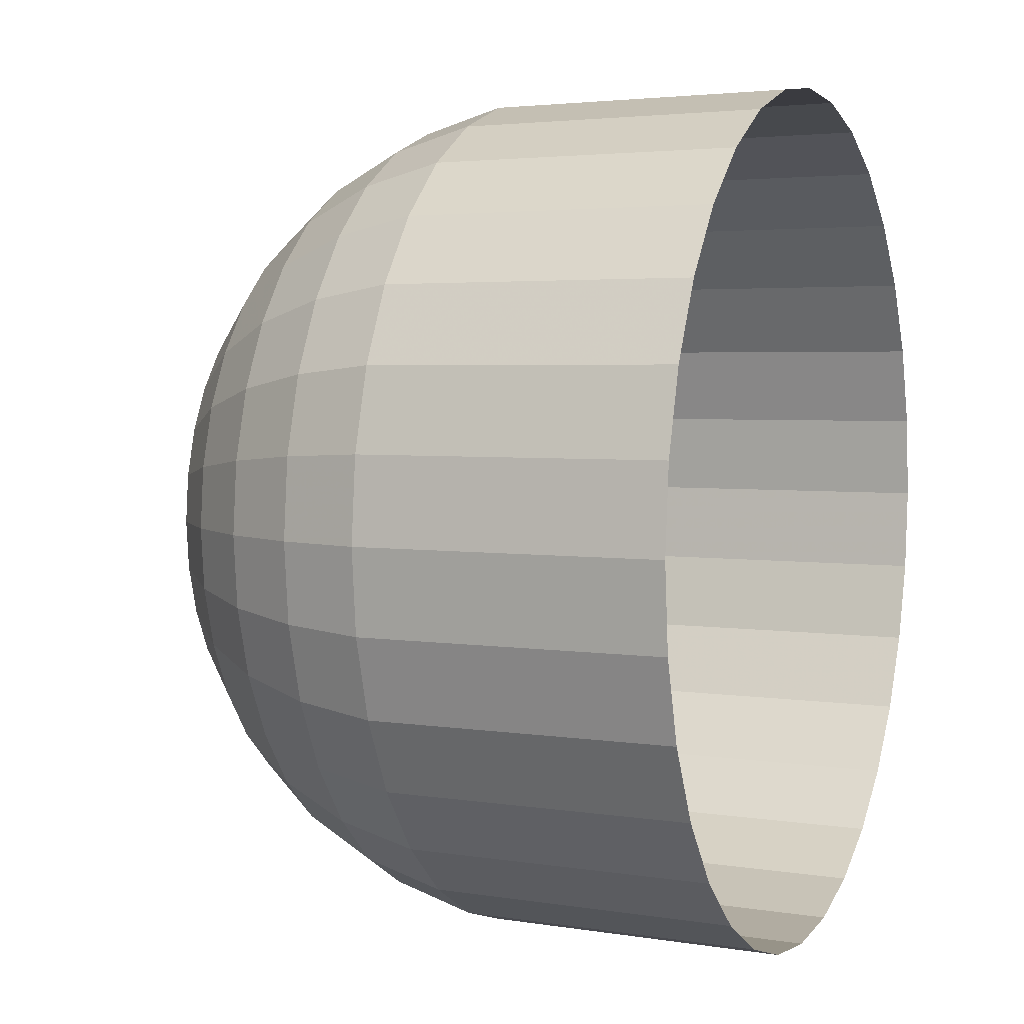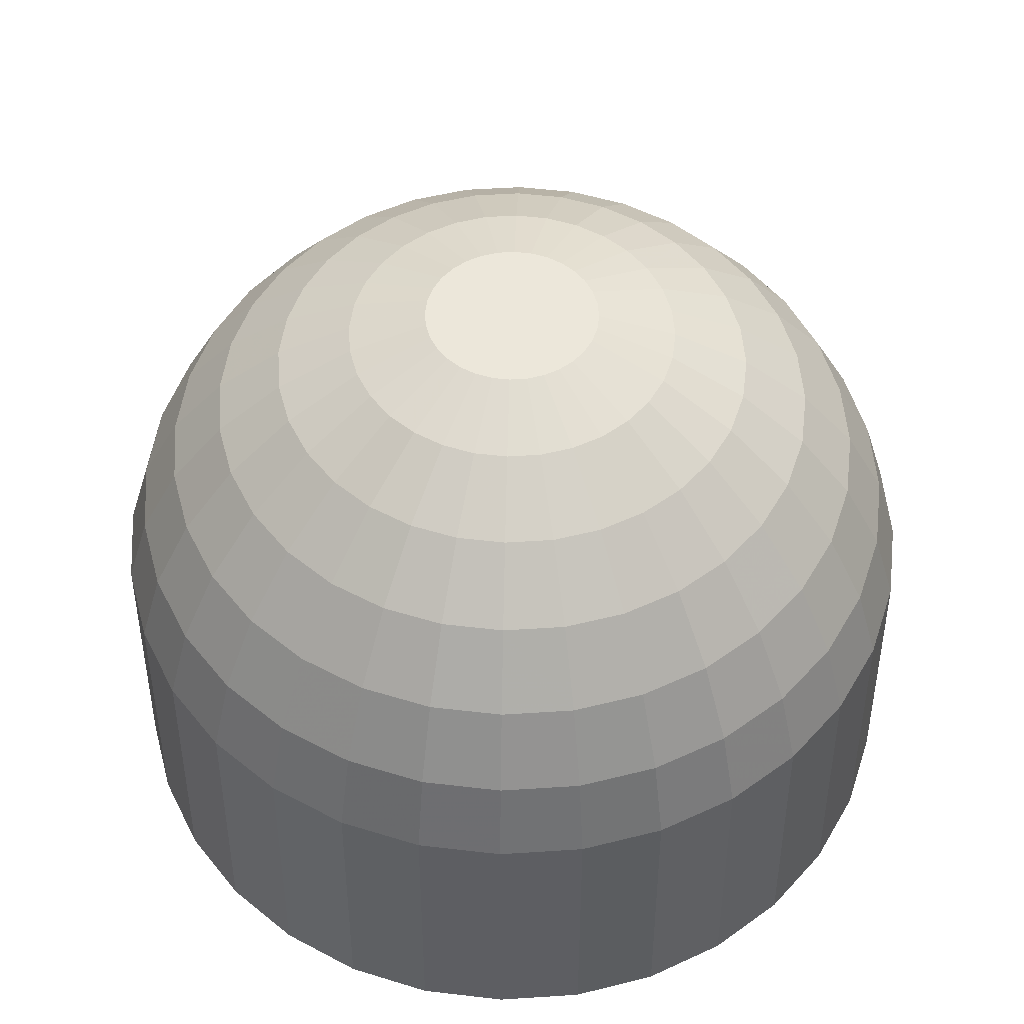
<metadata>
{"format":"obj","ext":"obj","renderer":"f3d","projection":"perspective","resolution":1024,"background":"white","views":[{"elev":4.5,"azim":-67.5,"up":"+Z"},{"elev":51.6,"azim":-178.4,"up":"+Y"}]}
</metadata>
<code>
o Sphere.002
v -1 -0.6929 -0
v -0.9808 -0.6929 -0.1951
v -0.9619 0.001476 -0.1913
v -0.9808 0.001476 0
v -0.9239 0.1891 0
v -0.9061 0.1891 -0.1802
v -0.8155 0.362 -0.1622
v -0.8315 0.362 0
v -0.7071 0.5135 0
v -0.6935 0.5135 -0.1379
v -0.5449 0.6379 -0.1084
v -0.5556 0.6379 0
v -0.3827 0.7303 0
v -0.3753 0.7303 -0.07466
v -0.1987 0.7872 -0.03952
v -0.2026 0.7872 0
v -0.5133 0.6379 -0.2126
v -0.3536 0.7303 -0.1464
v -0.9239 -0.6929 -0.3827
v -0.9061 0.001476 -0.3753
v -0.8536 0.1891 -0.3536
v -0.7682 0.362 -0.3182
v -0.6533 0.5135 -0.2706
v -0.1872 0.7872 -0.07752
v -0.4619 0.6379 -0.3087
v -0.3182 0.7303 -0.2126
v -0.8315 -0.6929 -0.5556
v -0.8155 0.001476 -0.5449
v -0.7682 0.1891 -0.5133
v -0.6913 0.362 -0.4619
v -0.5879 0.5135 -0.3928
v -0.1684 0.7872 -0.1125
v -0.3928 0.6379 -0.3928
v -0.2706 0.7303 -0.2706
v -0.7071 -0.6929 -0.7071
v -0.6935 0.001476 -0.6935
v -0.6533 0.1891 -0.6533
v -0.5879 0.362 -0.5879
v -0.5 0.5135 -0.5
v -0.1432 0.7872 -0.1432
v -0.3087 0.6379 -0.4619
v -0.2126 0.7303 -0.3182
v -0.5556 -0.6929 -0.8315
v -0.5449 0.001476 -0.8155
v -0.5133 0.1891 -0.7682
v -0.4619 0.362 -0.6913
v -0.3928 0.5135 -0.5879
v -0.1125 0.7872 -0.1684
v -0.2126 0.6379 -0.5133
v -0.1464 0.7303 -0.3536
v -0.3827 -0.6929 -0.9239
v -0.3753 0.001476 -0.9061
v -0.3536 0.1891 -0.8536
v -0.3182 0.362 -0.7682
v -0.2706 0.5135 -0.6533
v -0.07752 0.7872 -0.1872
v -0.1084 0.6379 -0.5449
v -0.07466 0.7303 -0.3753
v -0.1951 -0.6929 -0.9808
v -0.1913 0.001476 -0.9619
v -0.1802 0.1891 -0.9061
v -0.1622 0.362 -0.8155
v -0.1379 0.5135 -0.6935
v -0.03952 0.7872 -0.1987
v 0 0.6379 -0.5556
v 0 0.7303 -0.3827
v 0 -0.6929 -1
v 0 0.001476 -0.9808
v 0 0.1891 -0.9239
v 0 0.362 -0.8315
v 0 0.5135 -0.7071
v 0 0.7872 -0.2026
v 0.1084 0.6379 -0.5449
v 0.07466 0.7303 -0.3753
v 0.1951 -0.6929 -0.9808
v 0.1913 0.001476 -0.9619
v 0.1802 0.1891 -0.9061
v 0.1622 0.362 -0.8155
v 0.1379 0.5135 -0.6935
v 0.03952 0.7872 -0.1987
v 0.2126 0.6379 -0.5133
v 0.1464 0.7303 -0.3536
v 0.3827 -0.6929 -0.9239
v 0.3753 0.001476 -0.9061
v 0.3536 0.1891 -0.8536
v 0.3182 0.362 -0.7682
v 0.2706 0.5135 -0.6533
v 0.07752 0.7872 -0.1872
v 0.3087 0.6379 -0.4619
v 0.2126 0.7303 -0.3182
v 0.5556 -0.6929 -0.8315
v 0.5449 0.001476 -0.8155
v 0.5133 0.1891 -0.7682
v 0.4619 0.362 -0.6913
v 0.3928 0.5135 -0.5879
v 0.1125 0.7872 -0.1684
v 0.3928 0.6379 -0.3928
v 0.2706 0.7303 -0.2706
v 0.7071 -0.6929 -0.7071
v 0.6935 0.001476 -0.6935
v 0.6533 0.1891 -0.6533
v 0.5879 0.362 -0.5879
v 0.5 0.5135 -0.5
v 0.1432 0.7872 -0.1432
v 0.4619 0.6379 -0.3087
v 0.3182 0.7303 -0.2126
v 0.8315 -0.6929 -0.5556
v 0.8155 0.001476 -0.5449
v 0.7682 0.1891 -0.5133
v 0.6913 0.362 -0.4619
v 0.5879 0.5135 -0.3928
v 0.1684 0.7872 -0.1125
v 0.5133 0.6379 -0.2126
v 0.3536 0.7303 -0.1464
v 0.9239 -0.6929 -0.3827
v 0.9061 0.001476 -0.3753
v 0.8536 0.1891 -0.3536
v 0.7682 0.362 -0.3182
v 0.6533 0.5135 -0.2706
v 0.1872 0.7872 -0.07752
v 0.5449 0.6379 -0.1084
v 0.3753 0.7303 -0.07466
v 0.9808 -0.6929 -0.1951
v 0.9619 0.001476 -0.1913
v 0.9061 0.1891 -0.1802
v 0.8155 0.362 -0.1622
v 0.6935 0.5135 -0.1379
v 0.1987 0.7872 -0.03952
v 0.5556 0.6379 0
v 0.3827 0.7303 0
v 1 -0.6929 -0
v 0.9808 0.001476 0
v 0.9239 0.1891 0
v 0.8315 0.362 0
v 0.7071 0.5135 0
v 0.2026 0.7872 0
v 0.5449 0.6379 0.1084
v 0.3753 0.7303 0.07466
v 0.9808 -0.6929 0.1951
v 0.9619 0.001476 0.1913
v 0.9061 0.1891 0.1802
v 0.8155 0.362 0.1622
v 0.6935 0.5135 0.1379
v 0.1987 0.7872 0.03952
v 0.5133 0.6379 0.2126
v 0.3536 0.7303 0.1464
v 0.9239 -0.6929 0.3827
v 0.9061 0.001476 0.3753
v 0.8536 0.1891 0.3536
v 0.7682 0.362 0.3182
v 0.6533 0.5135 0.2706
v 0.1872 0.7872 0.07752
v 0.4619 0.6379 0.3087
v 0.3182 0.7303 0.2126
v 0.8315 -0.6929 0.5556
v 0.8155 0.001476 0.5449
v 0.7682 0.1891 0.5133
v 0.6913 0.362 0.4619
v 0.5879 0.5135 0.3928
v 0.1684 0.7872 0.1125
v 0.3928 0.6379 0.3928
v 0.2706 0.7303 0.2706
v 0.7071 -0.6929 0.7071
v 0.6935 0.001476 0.6935
v 0.6533 0.1891 0.6533
v 0.5879 0.362 0.5879
v 0.5 0.5135 0.5
v 0.1432 0.7872 0.1432
v 0.3087 0.6379 0.4619
v 0.2126 0.7303 0.3182
v 0.5556 -0.6929 0.8315
v 0.5449 0.001476 0.8155
v 0.5133 0.1891 0.7682
v 0.4619 0.362 0.6913
v 0.3928 0.5135 0.5879
v 0.1125 0.7872 0.1684
v 0.2126 0.6379 0.5133
v 0.1464 0.7303 0.3536
v 0.3827 -0.6929 0.9239
v 0.3753 0.001476 0.9061
v 0.3536 0.1891 0.8536
v 0.3182 0.362 0.7682
v 0.2706 0.5135 0.6533
v 0.07752 0.7872 0.1872
v 0.1084 0.6379 0.5449
v 0.07466 0.7303 0.3753
v 0.1951 -0.6929 0.9808
v 0.1913 0.001476 0.9619
v 0.1802 0.1891 0.9061
v 0.1622 0.362 0.8155
v 0.1379 0.5135 0.6935
v 0.03952 0.7872 0.1987
v 0 0.6379 0.5556
v 0 0.7303 0.3827
v 0 -0.6929 1
v 0 0.001476 0.9808
v 0 0.1891 0.9239
v 0 0.362 0.8315
v 0 0.5135 0.7071
v 0 0.7872 0.2026
v -0.1084 0.6379 0.5449
v -0.07466 0.7303 0.3753
v -0.1951 -0.6929 0.9808
v -0.1913 0.001476 0.9619
v -0.1802 0.1891 0.9061
v -0.1622 0.362 0.8155
v -0.1379 0.5135 0.6935
v -0.03952 0.7872 0.1987
v -0.2126 0.6379 0.5133
v -0.1464 0.7303 0.3536
v -0.3827 -0.6929 0.9239
v -0.3753 0.001476 0.9061
v -0.3536 0.1891 0.8536
v -0.3182 0.362 0.7682
v -0.2706 0.5135 0.6533
v -0.07752 0.7872 0.1872
v -0.3087 0.6379 0.4619
v -0.2126 0.7303 0.3182
v -0.5556 -0.6929 0.8315
v -0.5449 0.001476 0.8155
v -0.5133 0.1891 0.7682
v -0.4619 0.362 0.6913
v -0.3928 0.5135 0.5879
v -0.1125 0.7872 0.1684
v -0.3928 0.6379 0.3928
v -0.2706 0.7303 0.2706
v -0.7071 -0.6929 0.7071
v -0.6935 0.001476 0.6935
v -0.6533 0.1891 0.6533
v -0.5879 0.362 0.5879
v -0.5 0.5135 0.5
v -0.1432 0.7872 0.1432
v -0.4619 0.6379 0.3087
v -0.3182 0.7303 0.2126
v -0.8315 -0.6929 0.5556
v -0.8155 0.001476 0.5449
v -0.7682 0.1891 0.5133
v -0.6913 0.362 0.4619
v -0.5879 0.5135 0.3928
v -0.1684 0.7872 0.1125
v -0.5133 0.6379 0.2126
v -0.3536 0.7303 0.1464
v -0.9239 -0.6929 0.3827
v -0.9061 0.001476 0.3753
v -0.8536 0.1891 0.3536
v -0.7682 0.362 0.3182
v -0.6533 0.5135 0.2706
v -0.1872 0.7872 0.07752
v -0.5449 0.6379 0.1084
v -0.3753 0.7303 0.07466
v -0.9808 -0.6929 0.1951
v -0.9619 0.001476 0.1913
v -0.9061 0.1891 0.1802
v -0.8155 0.362 0.1622
v -0.6935 0.5135 0.1379
v -0.1987 0.7872 0.03952
v -0.0172 0.7872 -0.08648
v -0.03374 0.7872 -0.08146
v 0.08146 0.7872 0.03374
v 0.08648 0.7872 0.0172
v -0.07331 0.7872 0.04899
v -0.06235 0.7872 0.06235
v 0.07331 0.7872 -0.04899
v 0.06235 0.7872 -0.06235
v -0.08146 0.7872 -0.03374
v -0.08648 0.7872 -0.0172
v 0 0.7872 0.08817
v 0.0172 0.7872 0.08648
v 0 0.7872 -0.08817
v 0.07331 0.7872 0.04899
v -0.08146 0.7872 0.03374
v 0.08146 0.7872 -0.03374
v -0.07331 0.7872 -0.04899
v -0.0172 0.7872 0.08648
v 0.0172 0.7872 -0.08648
v 0.06235 0.7872 0.06235
v -0.08648 0.7872 0.0172
v 0.08648 0.7872 -0.0172
v -0.06235 0.7872 -0.06235
v -0.03374 0.7872 0.08146
v 0.03374 0.7872 -0.08146
v 0.04899 0.7872 0.07331
v 0.08817 0.7872 0
v -0.04899 0.7872 -0.07331
v -0.08817 0.7872 0
v -0.04899 0.7872 0.07331
v 0.04899 0.7872 -0.07331
v 0.03374 0.7872 0.08146
v -0.03673 0.7872 0.01521
v -0.03305 0.7872 0.02209
v 0.02209 0.7872 -0.03305
v 0.01521 0.7872 -0.03673
v 0.01521 0.7872 0.03673
v 0.02209 0.7872 0.03305
v -0.03673 0.7872 -0.01521
v -0.03899 0.7872 -0.007755
v 0.03305 0.7872 -0.02209
v 0.02811 0.7872 -0.02811
v 0 0.7872 0.03975
v 0.007755 0.7872 0.03899
v -0.02811 0.7872 -0.02811
v -0.03305 0.7872 -0.02209
v -0.01521 0.7872 0.03673
v -0.007755 0.7872 0.03899
v 0.03899 0.7872 -0.007755
v 0.03673 0.7872 -0.01521
v -0.01521 0.7872 -0.03673
v -0.02209 0.7872 -0.03305
v -0.02811 0.7872 0.02811
v -0.02209 0.7872 0.03305
v 0.03899 0.7872 0.007755
v 0.03975 0.7872 0
v 0 0.7872 -0.03975
v -0.007755 0.7872 -0.03899
v 0.03305 0.7872 0.02209
v 0.03673 0.7872 0.01521
v -0.03899 0.7872 0.007755
v 0.007755 0.7872 -0.03899
v 0.02811 0.7872 0.02811
v -0.03975 0.7872 0
v -0.008018 0.7872 0
v -0.007864 0.7872 0.001564
v 0.001565 0.7872 -0.007864
v 0 0.7872 -0.008018
v 0.00567 0.7872 0.00567
v 0.006667 0.7872 0.004455
v -0.007408 0.7872 0.003068
v -0.006667 0.7872 0.004455
v 0.004455 0.7872 -0.006667
v 0.003069 0.7872 -0.007408
v 0.003069 0.7872 0.007408
v 0.004455 0.7872 0.006667
v -0.007408 0.7872 -0.003069
v -0.007864 0.7872 -0.001564
v 0.006667 0.7872 -0.004455
v 0.00567 0.7872 -0.00567
v 0 0.7872 0.008018
v 0.001565 0.7872 0.007864
v -0.00567 0.7872 -0.00567
v -0.006667 0.7872 -0.004455
v -0.003068 0.7872 0.007408
v -0.001564 0.7872 0.007864
v 0.007865 0.7872 -0.001564
v 0.007408 0.7872 -0.003069
v -0.003068 0.7872 -0.007408
v -0.004455 0.7872 -0.006667
v -0.00567 0.7872 0.00567
v -0.004454 0.7872 0.006667
v 0.007865 0.7872 0.001564
v 0.008019 0.7872 0
v -0.001564 0.7872 -0.007864
v 0.007408 0.7872 0.003068
v -0.000707 0.7872 -0.000141
v -0.000721 0.7872 0
v 0.00051 0.7872 -0.00051
v 0.000401 0.7872 -0.0006
v 0.000141 0.7872 0.000707
v 0.000276 0.7872 0.000666
v -0.000599 0.7872 -0.000401
v -0.000666 0.7872 -0.000276
v -0.00014 0.7872 0.000707
v 0 0.7872 0.000721
v 0.000667 0.7872 -0.000276
v 0.0006 0.7872 -0.000401
v -0.0004 0.7872 -0.0006
v -0.00051 0.7872 -0.00051
v -0.0004 0.7872 0.0006
v -0.000276 0.7872 0.000666
v 0.000722 0.7872 0
v 0.000708 0.7872 -0.000141
v -0.00014 0.7872 -0.000707
v -0.000276 0.7872 -0.000666
v -0.000599 0.7872 0.000401
v -0.00051 0.7872 0.00051
v 0.000667 0.7872 0.000276
v 0.000708 0.7872 0.000141
v -0.000707 0.7872 0.000141
v 0.000141 0.7872 -0.000707
v 0 0.7872 -0.000721
v 0.00051 0.7872 0.00051
v 0.0006 0.7872 0.000401
v -0.000666 0.7872 0.000276
v 0.000276 0.7872 -0.000666
v 0.000401 0.7872 0.0006
v -0.000141 0.7872 2.8e-05
v -0.000133 0.7872 5.5e-05
v 5.6e-05 0.7872 -0.000133
v 2.8e-05 0.7872 -0.000142
v 8e-05 0.7872 0.00012
v 0.000102 0.7872 0.000102
v -0.000141 0.7872 -2.8e-05
v -0.000144 0.7872 0
v 0.000102 0.7872 -0.000102
v 8e-05 0.7872 -0.00012
v 2.8e-05 0.7872 0.000141
v 5.6e-05 0.7872 0.000133
v -0.00012 0.7872 -8e-05
v -0.000133 0.7872 -5.5e-05
v -2.8e-05 0.7872 0.000141
v 0 0.7872 0.000144
v 0.000134 0.7872 -5.5e-05
v 0.00012 0.7872 -8e-05
v -8e-05 0.7872 -0.00012
v -0.000102 0.7872 -0.000102
v -8e-05 0.7872 0.00012
v -5.5e-05 0.7872 0.000133
v 0.000145 0.7872 0
v 0.000142 0.7872 -2.8e-05
v -2.8e-05 0.7872 -0.000142
v -5.5e-05 0.7872 -0.000133
v -0.00012 0.7872 8e-05
v -0.000102 0.7872 0.000102
v 0.000134 0.7872 5.5e-05
v 0.000142 0.7872 2.8e-05
v 0 0.7872 -0.000144
v 0.00012 0.7872 8e-05
f 409 415 388
f 410 409 388
f 410 388 387
f 403 410 387
f 403 387 394
f 404 403 394
f 404 394 393
f 397 404 393
f 397 393 402
f 398 397 402
f 398 402 401
f 391 398 401
f 391 401 408
f 392 391 408
f 392 408 407
f 385 392 407
f 385 407 414
f 386 385 414
f 386 414 413
f 411 386 413
f 411 413 416
f 412 411 416
f 412 416 390
f 405 412 390
f 405 390 389
f 406 405 389
f 406 389 396
f 399 406 396
f 399 396 395
f 400 399 395
f 1 2 3 4
f 5 6 7 8
f 9 10 11 12
f 13 14 15 16
f 4 3 6 5
f 8 7 10 9
f 12 11 14 13
f 11 17 18 14
f 2 19 20 3
f 6 21 22 7
f 10 23 17 11
f 14 18 24 15
f 3 20 21 6
f 7 22 23 10
f 17 25 26 18
f 19 27 28 20
f 21 29 30 22
f 23 31 25 17
f 18 26 32 24
f 20 28 29 21
f 22 30 31 23
f 25 33 34 26
f 27 35 36 28
f 29 37 38 30
f 31 39 33 25
f 26 34 40 32
f 28 36 37 29
f 30 38 39 31
f 33 41 42 34
f 35 43 44 36
f 37 45 46 38
f 39 47 41 33
f 34 42 48 40
f 36 44 45 37
f 38 46 47 39
f 41 49 50 42
f 43 51 52 44
f 45 53 54 46
f 47 55 49 41
f 42 50 56 48
f 44 52 53 45
f 46 54 55 47
f 49 57 58 50
f 51 59 60 52
f 53 61 62 54
f 55 63 57 49
f 50 58 64 56
f 52 60 61 53
f 54 62 63 55
f 57 65 66 58
f 59 67 68 60
f 61 69 70 62
f 63 71 65 57
f 58 66 72 64
f 60 68 69 61
f 62 70 71 63
f 65 73 74 66
f 67 75 76 68
f 69 77 78 70
f 71 79 73 65
f 66 74 80 72
f 68 76 77 69
f 70 78 79 71
f 73 81 82 74
f 75 83 84 76
f 77 85 86 78
f 79 87 81 73
f 74 82 88 80
f 76 84 85 77
f 78 86 87 79
f 81 89 90 82
f 83 91 92 84
f 85 93 94 86
f 87 95 89 81
f 82 90 96 88
f 84 92 93 85
f 86 94 95 87
f 89 97 98 90
f 91 99 100 92
f 93 101 102 94
f 95 103 97 89
f 90 98 104 96
f 92 100 101 93
f 94 102 103 95
f 97 105 106 98
f 99 107 108 100
f 101 109 110 102
f 103 111 105 97
f 98 106 112 104
f 100 108 109 101
f 102 110 111 103
f 105 113 114 106
f 107 115 116 108
f 109 117 118 110
f 111 119 113 105
f 106 114 120 112
f 108 116 117 109
f 110 118 119 111
f 113 121 122 114
f 115 123 124 116
f 117 125 126 118
f 119 127 121 113
f 114 122 128 120
f 116 124 125 117
f 118 126 127 119
f 121 129 130 122
f 123 131 132 124
f 125 133 134 126
f 127 135 129 121
f 122 130 136 128
f 124 132 133 125
f 126 134 135 127
f 129 137 138 130
f 131 139 140 132
f 133 141 142 134
f 135 143 137 129
f 130 138 144 136
f 132 140 141 133
f 134 142 143 135
f 137 145 146 138
f 139 147 148 140
f 141 149 150 142
f 143 151 145 137
f 138 146 152 144
f 140 148 149 141
f 142 150 151 143
f 145 153 154 146
f 147 155 156 148
f 149 157 158 150
f 151 159 153 145
f 146 154 160 152
f 148 156 157 149
f 150 158 159 151
f 153 161 162 154
f 155 163 164 156
f 157 165 166 158
f 159 167 161 153
f 154 162 168 160
f 156 164 165 157
f 158 166 167 159
f 161 169 170 162
f 163 171 172 164
f 165 173 174 166
f 167 175 169 161
f 162 170 176 168
f 164 172 173 165
f 166 174 175 167
f 169 177 178 170
f 171 179 180 172
f 173 181 182 174
f 175 183 177 169
f 170 178 184 176
f 172 180 181 173
f 174 182 183 175
f 177 185 186 178
f 179 187 188 180
f 181 189 190 182
f 183 191 185 177
f 178 186 192 184
f 180 188 189 181
f 182 190 191 183
f 185 193 194 186
f 187 195 196 188
f 189 197 198 190
f 191 199 193 185
f 186 194 200 192
f 188 196 197 189
f 190 198 199 191
f 193 201 202 194
f 195 203 204 196
f 197 205 206 198
f 199 207 201 193
f 194 202 208 200
f 196 204 205 197
f 198 206 207 199
f 201 209 210 202
f 203 211 212 204
f 205 213 214 206
f 207 215 209 201
f 202 210 216 208
f 204 212 213 205
f 206 214 215 207
f 209 217 218 210
f 211 219 220 212
f 213 221 222 214
f 215 223 217 209
f 210 218 224 216
f 212 220 221 213
f 214 222 223 215
f 217 225 226 218
f 219 227 228 220
f 221 229 230 222
f 223 231 225 217
f 218 226 232 224
f 220 228 229 221
f 222 230 231 223
f 225 233 234 226
f 227 235 236 228
f 229 237 238 230
f 231 239 233 225
f 226 234 240 232
f 228 236 237 229
f 230 238 239 231
f 233 241 242 234
f 235 243 244 236
f 237 245 246 238
f 239 247 241 233
f 234 242 248 240
f 236 244 245 237
f 238 246 247 239
f 241 249 250 242
f 243 251 252 244
f 245 253 254 246
f 247 255 249 241
f 242 250 256 248
f 244 252 253 245
f 246 254 255 247
f 249 12 13 250
f 251 1 4 252
f 253 5 8 254
f 255 9 12 249
f 250 13 16 256
f 252 4 5 253
f 254 8 9 255
f 56 64 257 258
f 144 152 259 260
f 232 240 261 262
f 104 112 263 264
f 15 24 265 266
f 192 200 267 268
f 64 72 269 257
f 152 160 270 259
f 240 248 271 261
f 112 120 272 263
f 24 32 273 265
f 200 208 274 267
f 72 80 275 269
f 160 168 276 270
f 248 256 277 271
f 120 128 278 272
f 32 40 279 273
f 208 216 280 274
f 80 88 281 275
f 168 176 282 276
f 128 136 283 278
f 40 48 284 279
f 16 15 266 285
f 216 224 286 280
f 88 96 287 281
f 176 184 288 282
f 256 16 285 277
f 48 56 258 284
f 136 144 260 283
f 224 232 262 286
f 184 192 268 288
f 96 104 264 287
f 261 271 289 290
f 281 287 291 292
f 282 288 293 294
f 266 265 295 296
f 264 263 297 298
f 268 267 299 300
f 273 279 301 302
f 274 280 303 304
f 272 278 305 306
f 284 258 307 308
f 286 262 309 310
f 283 260 311 312
f 257 269 313 314
f 259 270 315 316
f 271 277 317 289
f 275 281 292 318
f 276 282 294 319
f 285 266 296 320
f 287 264 298 291
f 288 268 300 293
f 265 273 302 295
f 267 274 304 299
f 263 272 306 297
f 279 284 308 301
f 280 286 310 303
f 278 283 312 305
f 258 257 314 307
f 262 261 290 309
f 260 259 316 311
f 277 285 320 317
f 269 275 318 313
f 270 276 319 315
f 317 320 321 322
f 313 318 323 324
f 315 319 325 326
f 290 289 327 328
f 292 291 329 330
f 294 293 331 332
f 296 295 333 334
f 298 297 335 336
f 300 299 337 338
f 302 301 339 340
f 304 303 341 342
f 306 305 343 344
f 308 307 345 346
f 310 309 347 348
f 312 311 349 350
f 314 313 324 351
f 316 315 326 352
f 289 317 322 327
f 318 292 330 323
f 319 294 332 325
f 320 296 334 321
f 291 298 336 329
f 293 300 338 331
f 295 302 340 333
f 299 304 342 337
f 297 306 344 335
f 301 308 346 339
f 303 310 348 341
f 305 312 350 343
f 307 314 351 345
f 309 290 328 347
f 311 316 352 349
f 321 334 353 354
f 329 336 355 356
f 331 338 357 358
f 333 340 359 360
f 337 342 361 362
f 335 344 363 364
f 339 346 365 366
f 341 348 367 368
f 343 350 369 370
f 345 351 371 372
f 347 328 373 374
f 349 352 375 376
f 322 321 354 377
f 324 323 378 379
f 326 325 380 381
f 328 327 382 373
f 330 329 356 383
f 332 331 358 384
f 334 333 360 353
f 336 335 364 355
f 338 337 362 357
f 340 339 366 359
f 342 341 368 361
f 344 343 370 363
f 346 345 372 365
f 348 347 374 367
f 350 349 376 369
f 351 324 379 371
f 352 326 381 375
f 327 322 377 382
f 323 330 383 378
f 325 332 384 380
f 382 377 385 386
f 378 383 387 388
f 380 384 389 390
f 354 353 391 392
f 356 355 393 394
f 358 357 395 396
f 360 359 397 398
f 362 361 399 400
f 364 363 401 402
f 366 365 403 404
f 368 367 405 406
f 370 369 407 408
f 372 371 409 410
f 374 373 411 412
f 376 375 413 414
f 377 354 392 385
f 379 378 388 415
f 381 380 390 416
f 373 382 386 411
f 383 356 394 387
f 384 358 396 389
f 353 360 398 391
f 355 364 402 393
f 357 362 400 395
f 359 366 404 397
f 361 368 406 399
f 363 370 408 401
f 365 372 410 403
f 367 374 412 405
f 369 376 414 407
f 371 379 415 409
f 375 381 416 413

</code>
